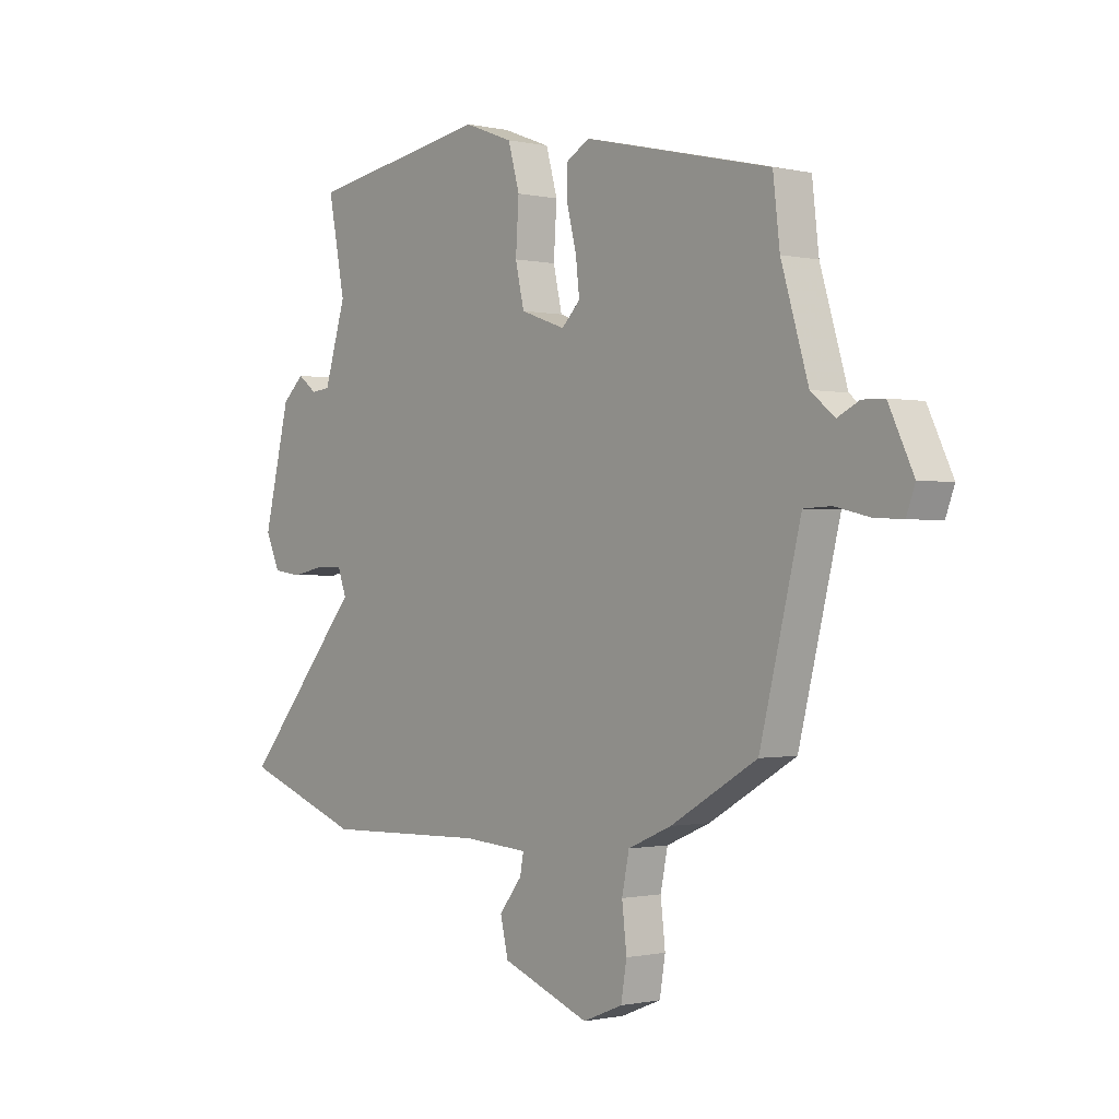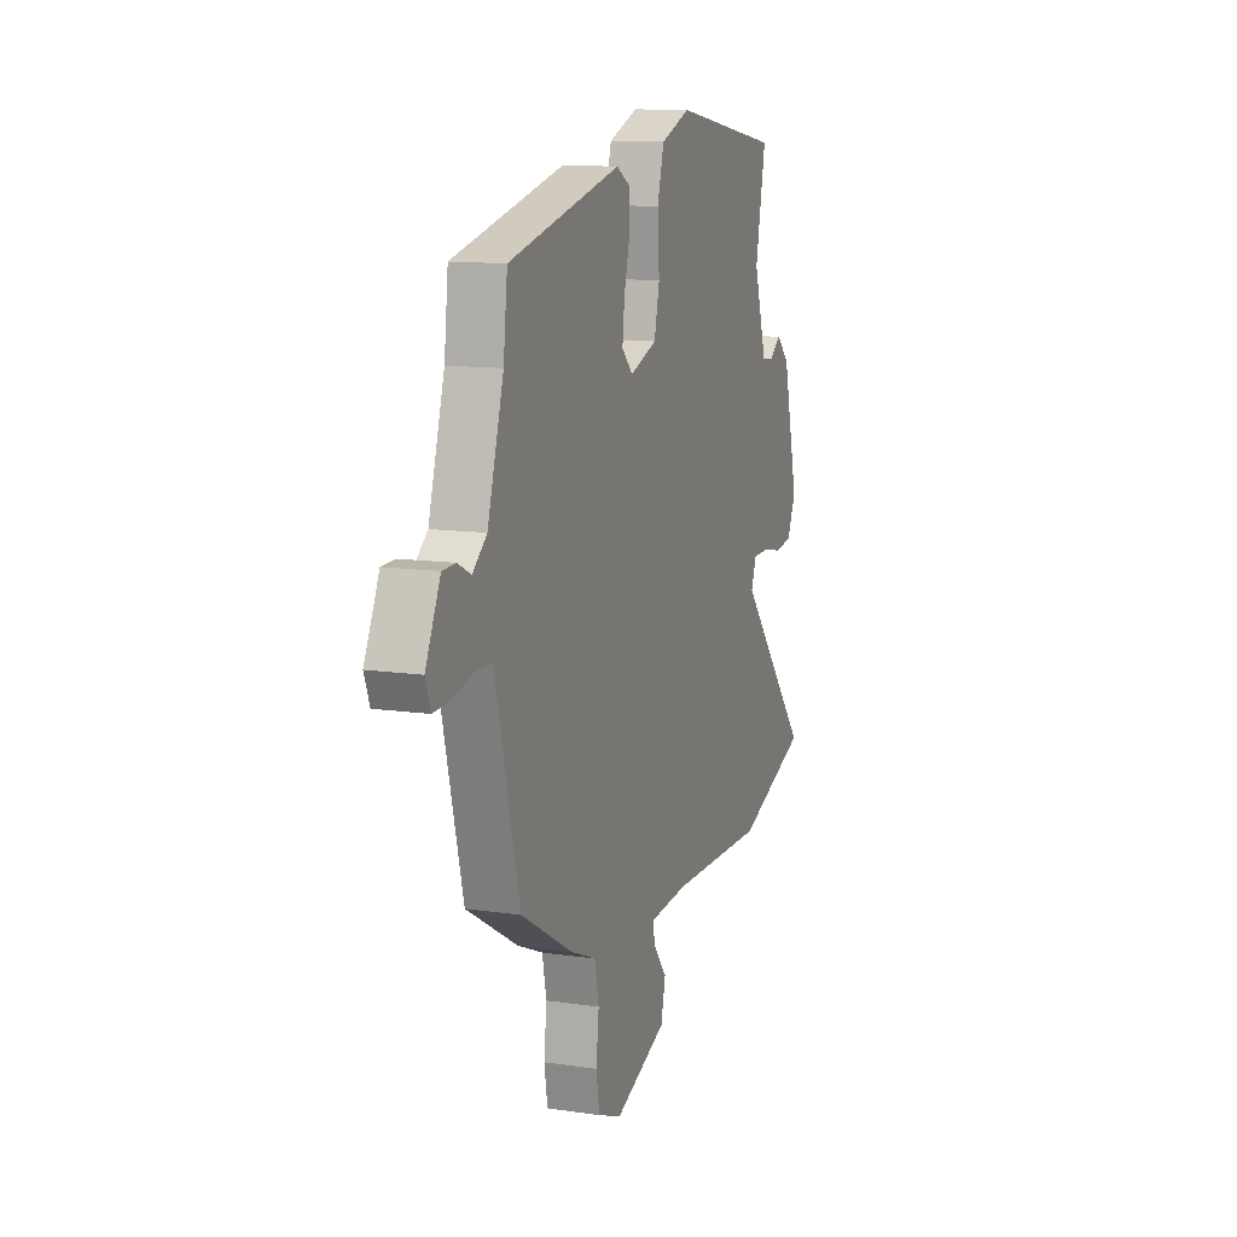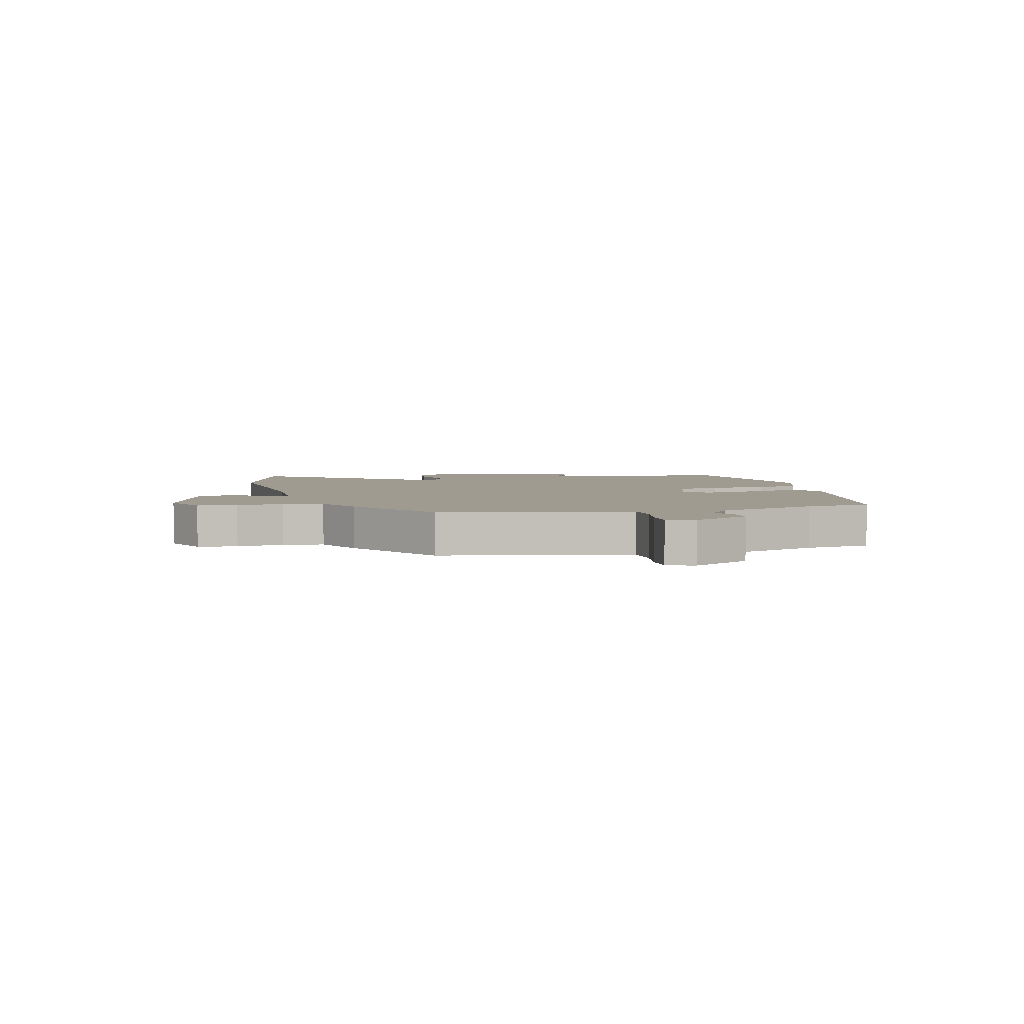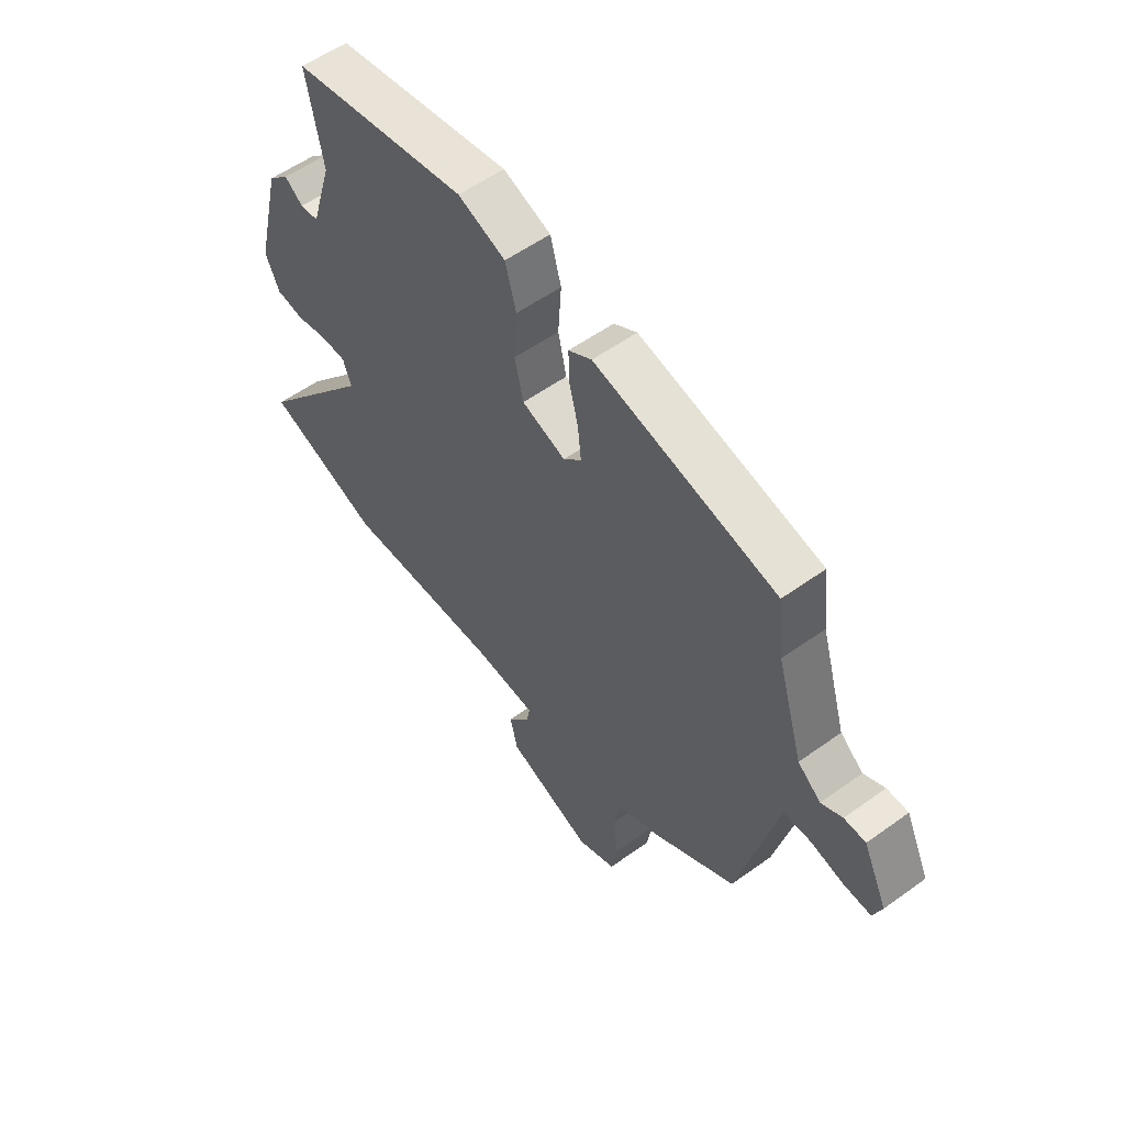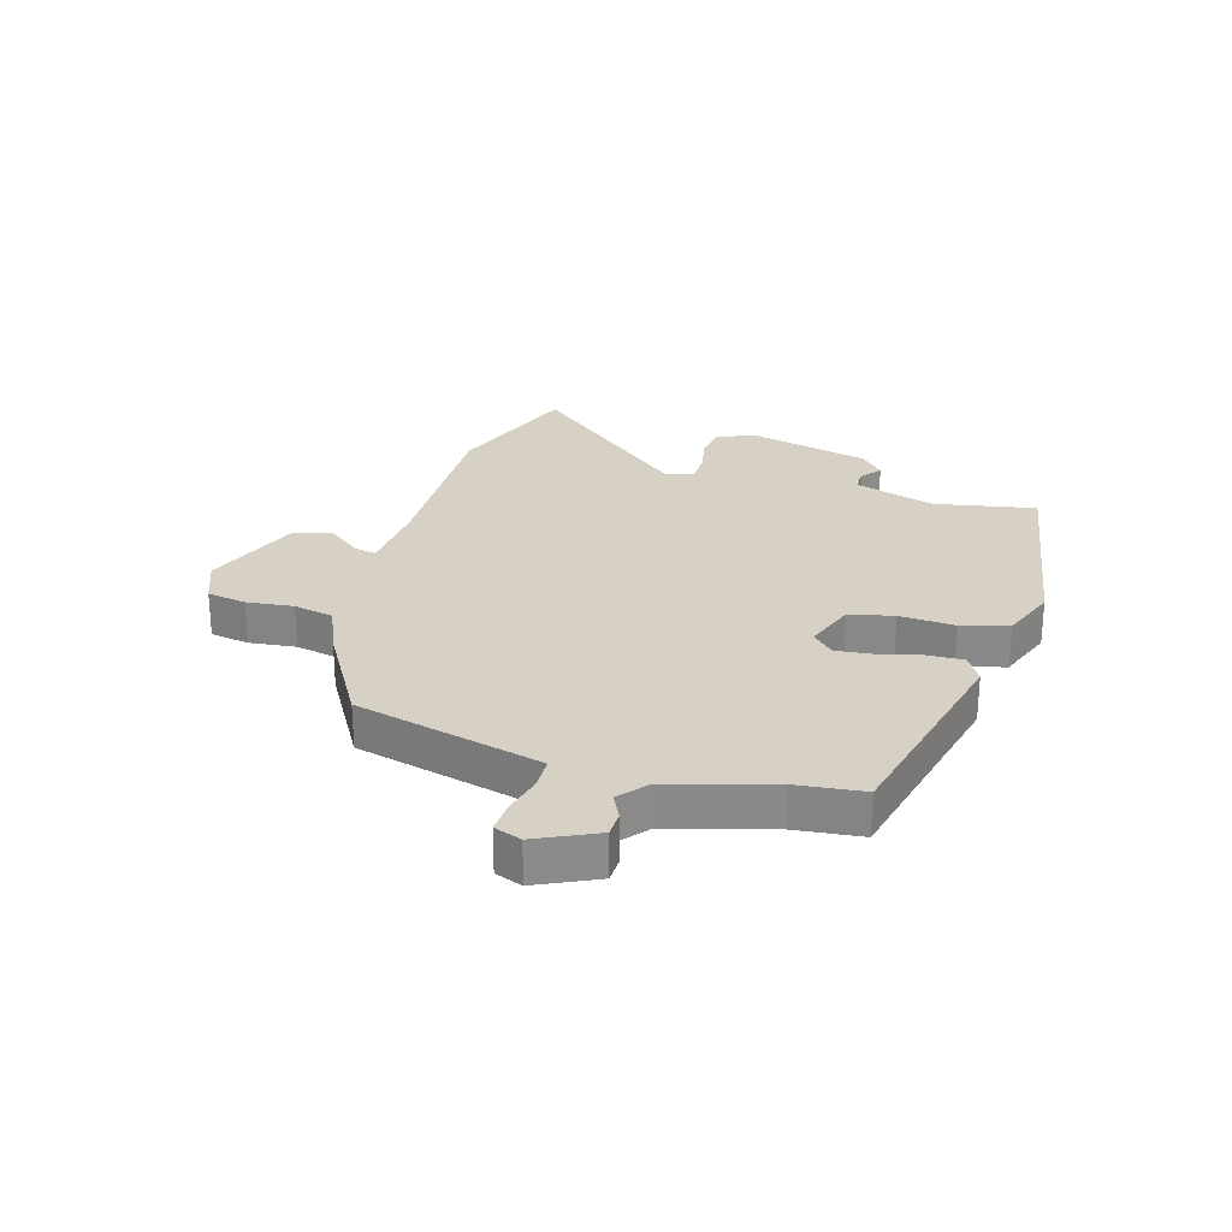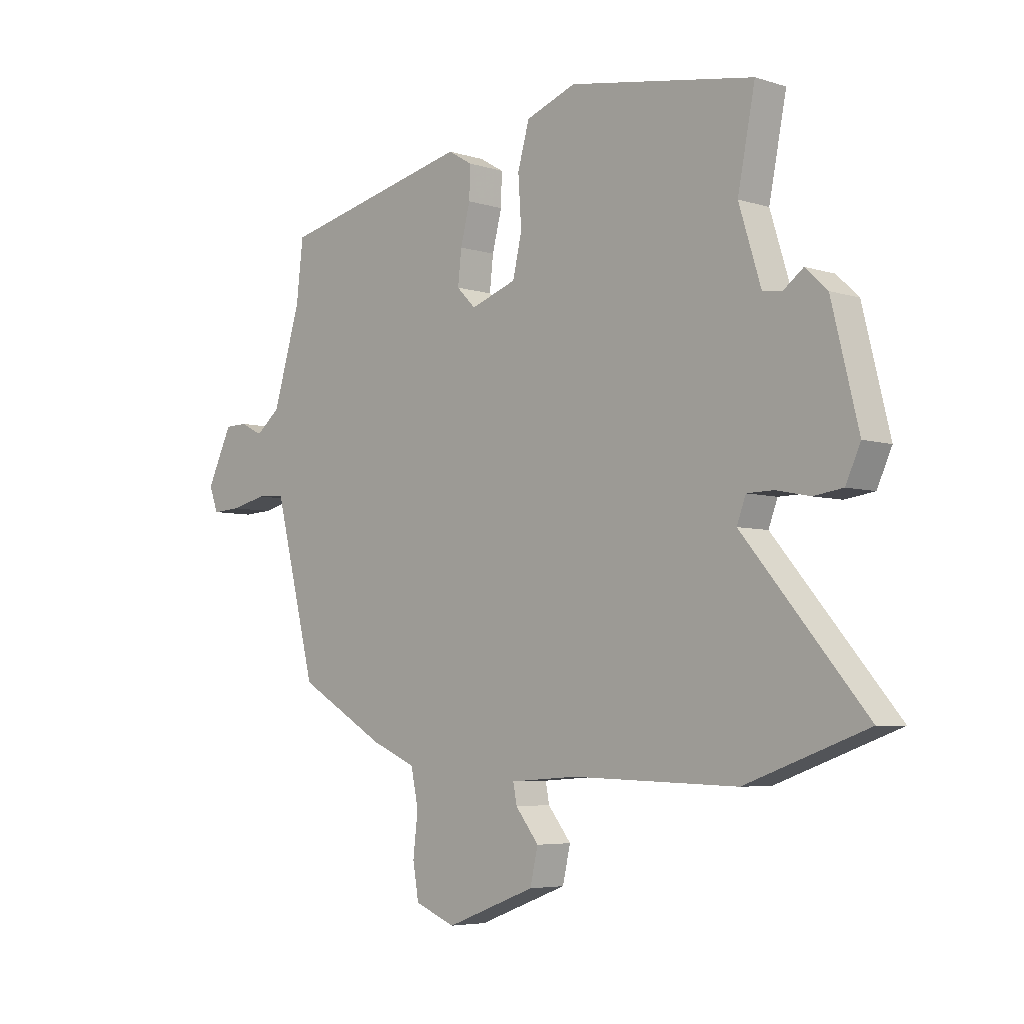
<metadata>
{"format":"obj","ext":"obj","renderer":"f3d","projection":"perspective","resolution":1024,"background":"white","views":[{"elev":-0.7,"azim":-129.6,"up":"+Z"},{"elev":12.2,"azim":-70.7,"up":"+Z"},{"elev":4.1,"azim":-106.2,"up":"+Y"},{"elev":55.3,"azim":-127.2,"up":"+Z"},{"elev":26.6,"azim":-73.4,"up":"+Y"},{"elev":-5.1,"azim":45.1,"up":"+Z"}]}
</metadata>
<code>
v -0.458 0.07 -0.359
v -0.523 0.07 -0.099
v -0.537 0.07 -0.043
v -0.59 0.07 -0.041
v -0.657 0.07 -0.057
v -0.712 0.07 -0.06
v -0.729 0.07 -0.014
v -0.681 0.07 0.087
v -0.638 0.07 0.088
v -0.596 0.07 0.067
v -0.55 0.07 0.105
v -0.498 0.07 0.279
v -0.485 0.07 0.392
v -0.122 0.07 0.477
v -0.076 0.07 0.45
v -0.078 0.07 0.39
v -0.096 0.07 0.319
v -0.103 0.07 0.256
v -0.067 0.07 0.22
v 0.02 0.07 0.251
v 0.037 0.07 0.326
v 0.031 0.07 0.419
v 0.053 0.07 0.498
v 0.148 0.07 0.534
v 0.5 0.07 0.476
v 0.467 0.07 0.307
v 0.509 0.07 0.171
v 0.546 0.07 0.167
v 0.583 0.07 0.195
v 0.625 0.07 0.156
v 0.676 0.07 -0.051
v 0.648 0.07 -0.113
v 0.592 0.07 -0.121
v 0.528 0.07 -0.108
v 0.477 0.07 -0.109
v 0.46 0.07 -0.155
v 0.693 0.07 -0.43
v 0.462 0.07 -0.514
v 0.147 0.07 -0.505
v 0.02 0.07 -0.514
v 0.027 0.07 -0.551
v 0.071 0.07 -0.607
v 0.056 0.07 -0.672
v -0.114 0.07 -0.737
v -0.191 0.07 -0.706
v -0.202 0.07 -0.64
v -0.193 0.07 -0.561
v -0.207 0.07 -0.493
v -0.291 0.07 -0.457
v -0.458 0 -0.359
v -0.523 0 -0.099
v -0.537 0 -0.043
v -0.59 0 -0.041
v -0.657 0 -0.057
v -0.712 0 -0.06
v -0.729 0 -0.014
v -0.681 0 0.087
v -0.638 0 0.088
v -0.596 0 0.067
v -0.55 0 0.105
v -0.498 0 0.279
v -0.485 0 0.392
v -0.122 0 0.477
v -0.076 0 0.45
v -0.078 0 0.39
v -0.096 0 0.319
v -0.103 0 0.256
v -0.067 0 0.22
v 0.02 0 0.251
v 0.037 0 0.326
v 0.031 0 0.419
v 0.053 0 0.498
v 0.148 0 0.534
v 0.5 0 0.476
v 0.467 0 0.307
v 0.509 0 0.171
v 0.546 0 0.167
v 0.583 0 0.195
v 0.625 0 0.156
v 0.676 0 -0.051
v 0.648 0 -0.113
v 0.592 0 -0.121
v 0.528 0 -0.108
v 0.477 0 -0.109
v 0.46 0 -0.155
v 0.693 0 -0.43
v 0.462 0 -0.514
v 0.147 0 -0.505
v 0.02 0 -0.514
v 0.027 0 -0.551
v 0.071 0 -0.607
v 0.056 0 -0.672
v -0.114 0 -0.737
v -0.191 0 -0.706
v -0.202 0 -0.64
v -0.193 0 -0.561
v -0.207 0 -0.493
v -0.291 0 -0.457
f 48 49 1 2
f 45 46 47
f 44 45 47
f 43 44 47
f 42 43 47
f 41 42 47
f 40 41 47 48
f 48 2 3
f 40 48 3
f 39 40 3
f 38 39 3
f 37 38 3
f 36 37 3
f 32 33 34
f 31 32 34
f 30 31 34
f 29 30 34
f 28 29 34
f 27 28 34 35
f 35 36 3
f 27 35 3
f 26 27 3
f 24 25 26
f 23 24 26
f 22 23 26
f 21 22 26
f 15 16 17
f 14 15 17
f 13 14 17
f 12 13 17
f 11 12 17 18
f 10 11 18 19
f 8 9 10
f 7 8 10
f 6 7 10
f 5 6 10
f 4 5 10
f 3 4 10 19
f 20 21 26
f 3 19 20 26
f 51 50 98 97
f 96 95 94
f 96 94 93
f 96 93 92
f 96 92 91
f 96 91 90
f 97 96 90 89
f 52 51 97
f 52 97 89
f 52 89 88
f 52 88 87
f 52 87 86
f 52 86 85
f 83 82 81
f 83 81 80
f 83 80 79
f 83 79 78
f 83 78 77
f 84 83 77 76
f 52 85 84
f 52 84 76
f 52 76 75
f 75 74 73
f 75 73 72
f 75 72 71
f 75 71 70
f 66 65 64
f 66 64 63
f 66 63 62
f 66 62 61
f 67 66 61 60
f 68 67 60 59
f 59 58 57
f 59 57 56
f 59 56 55
f 59 55 54
f 59 54 53
f 68 59 53 52
f 75 70 69
f 75 69 68 52
f 1 50 51 2
f 2 51 52 3
f 3 52 53 4
f 4 53 54 5
f 5 54 55 6
f 6 55 56 7
f 7 56 57 8
f 8 57 58 9
f 9 58 59 10
f 10 59 60 11
f 11 60 61 12
f 12 61 62 13
f 13 62 63 14
f 14 63 64 15
f 15 64 65 16
f 16 65 66 17
f 17 66 67 18
f 18 67 68 19
f 19 68 69 20
f 20 69 70 21
f 21 70 71 22
f 22 71 72 23
f 23 72 73 24
f 24 73 74 25
f 25 74 75 26
f 26 75 76 27
f 27 76 77 28
f 28 77 78 29
f 29 78 79 30
f 30 79 80 31
f 31 80 81 32
f 32 81 82 33
f 33 82 83 34
f 34 83 84 35
f 35 84 85 36
f 36 85 86 37
f 37 86 87 38
f 38 87 88 39
f 39 88 89 40
f 40 89 90 41
f 41 90 91 42
f 42 91 92 43
f 43 92 93 44
f 44 93 94 45
f 45 94 95 46
f 46 95 96 47
f 47 96 97 48
f 48 97 98 49
f 49 98 50 1

</code>
